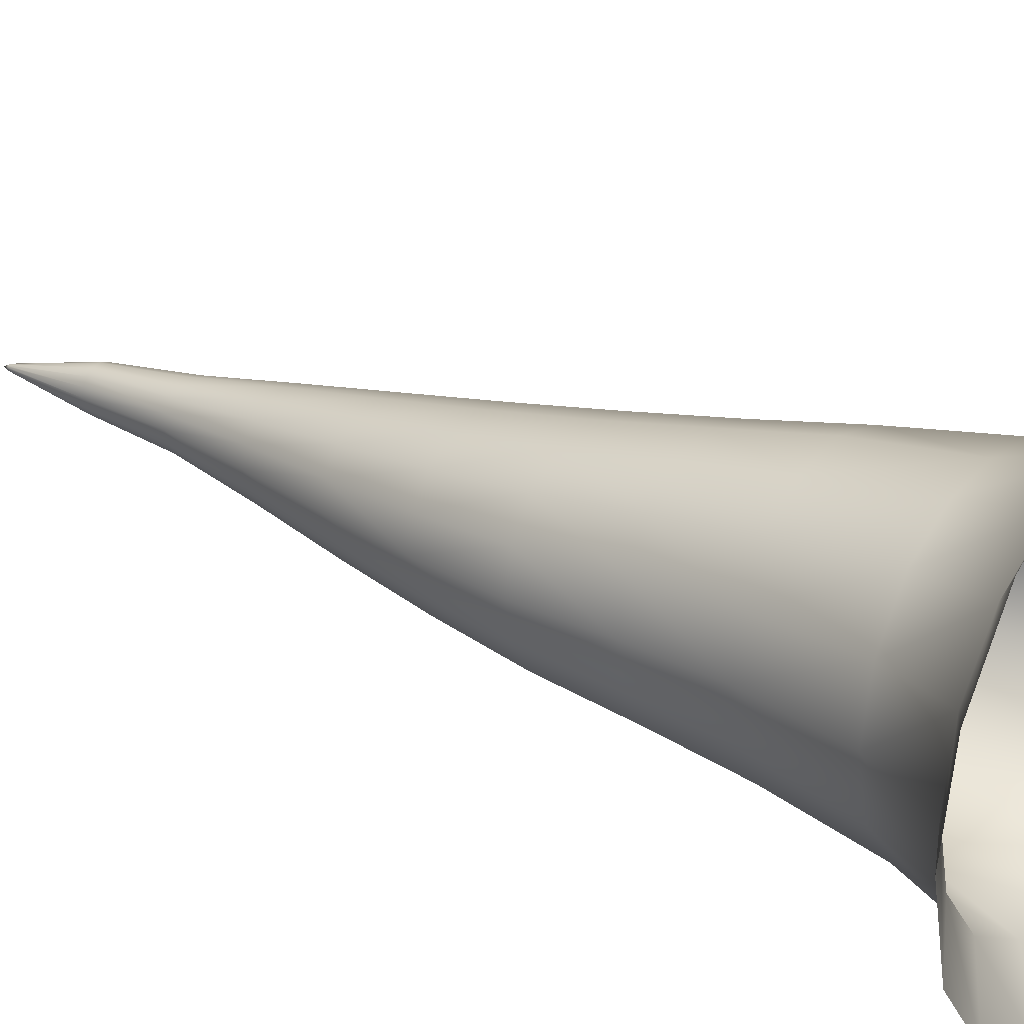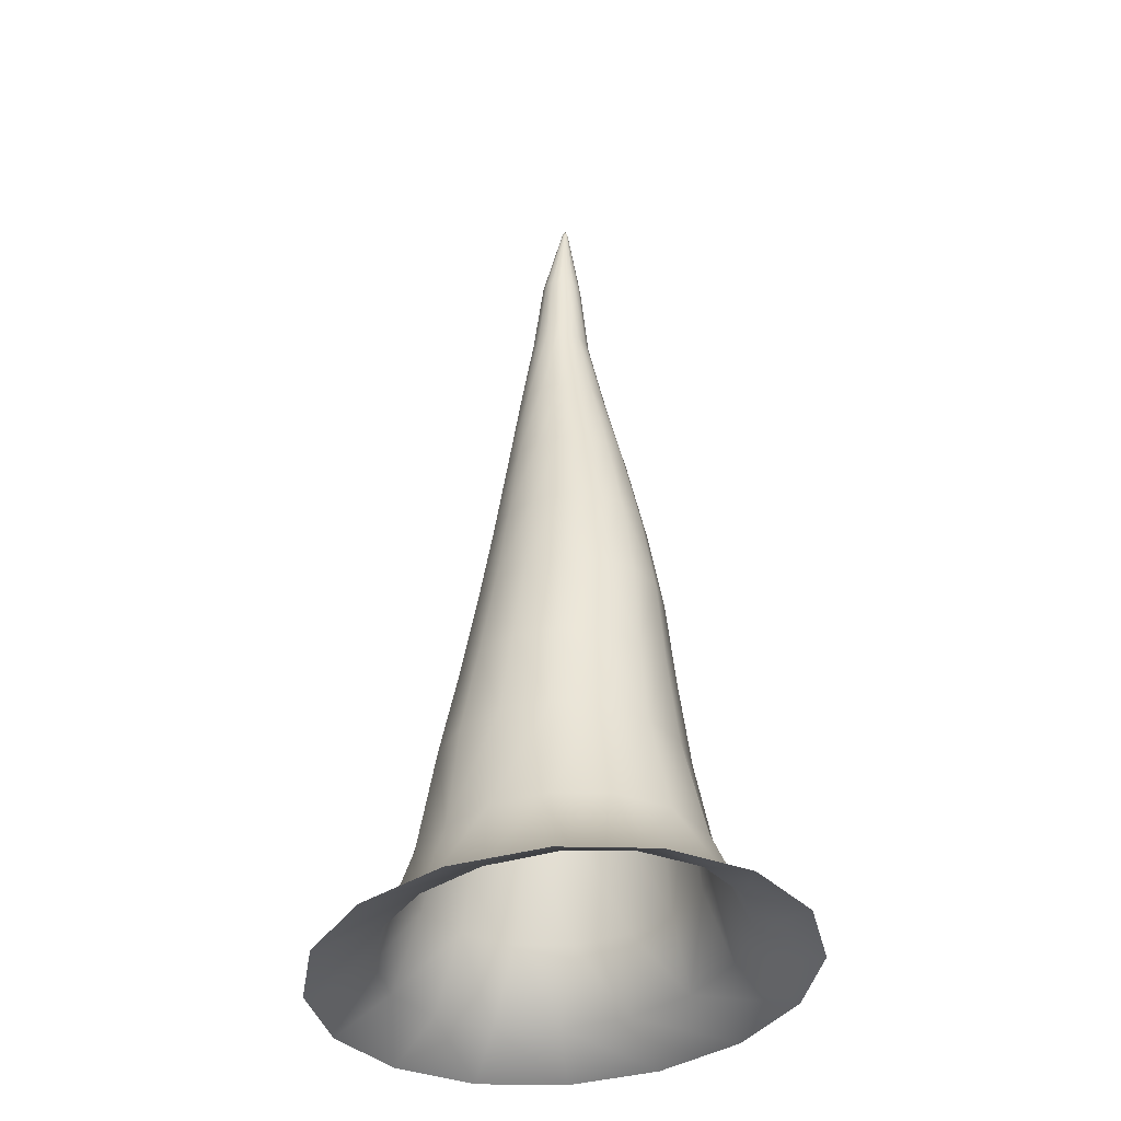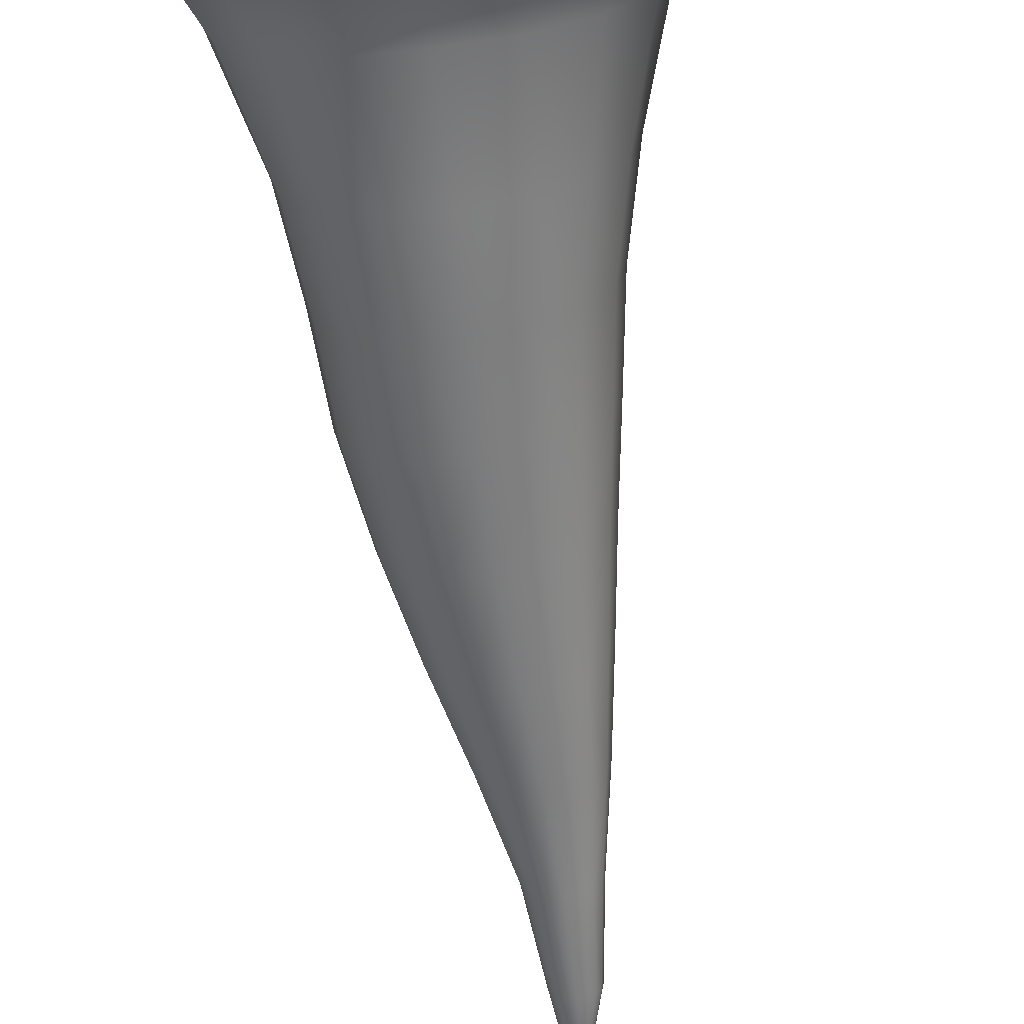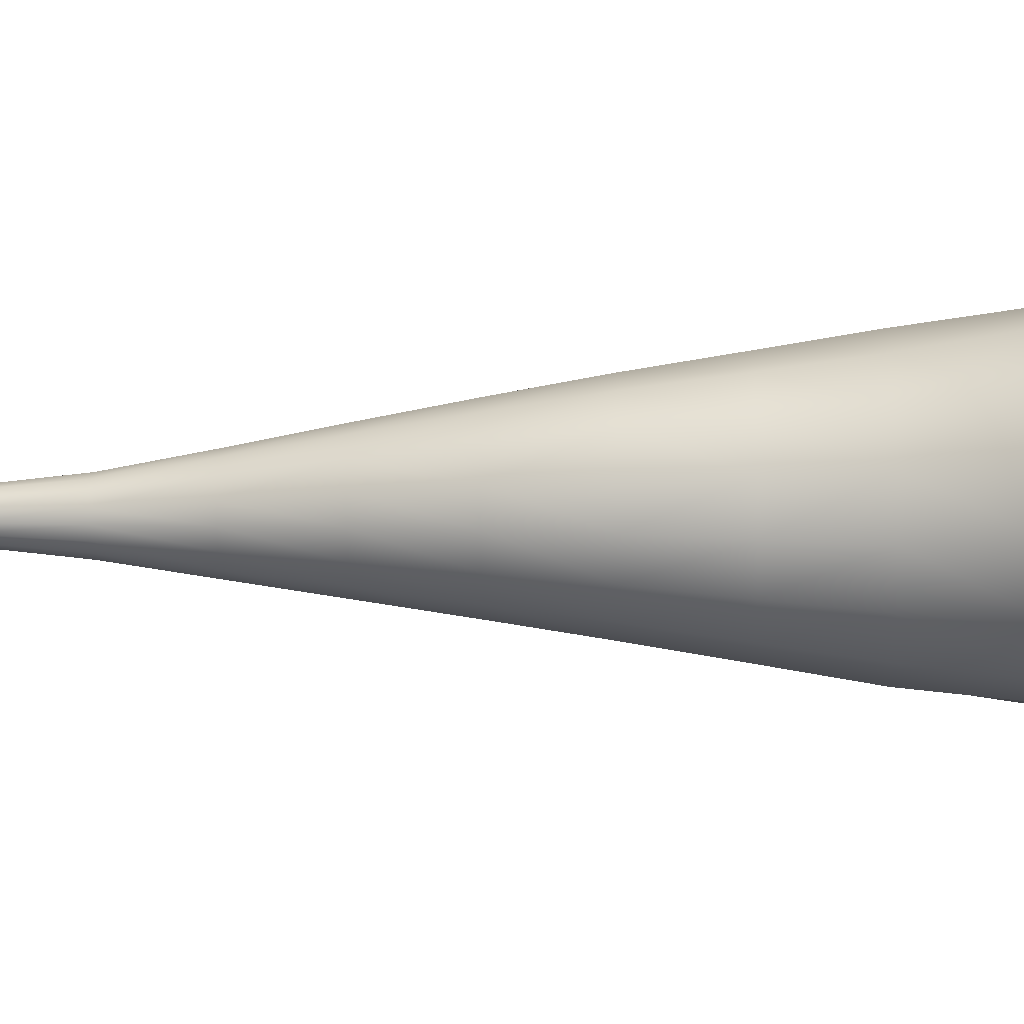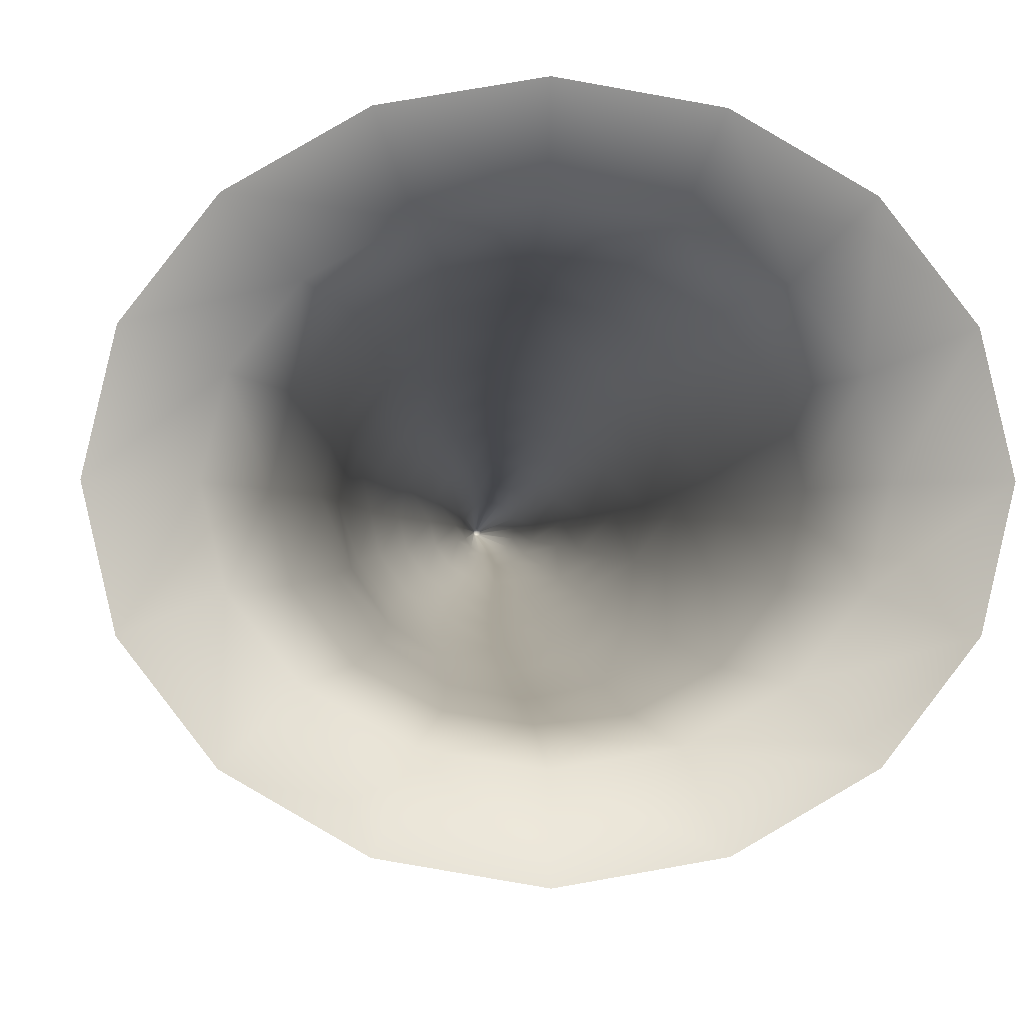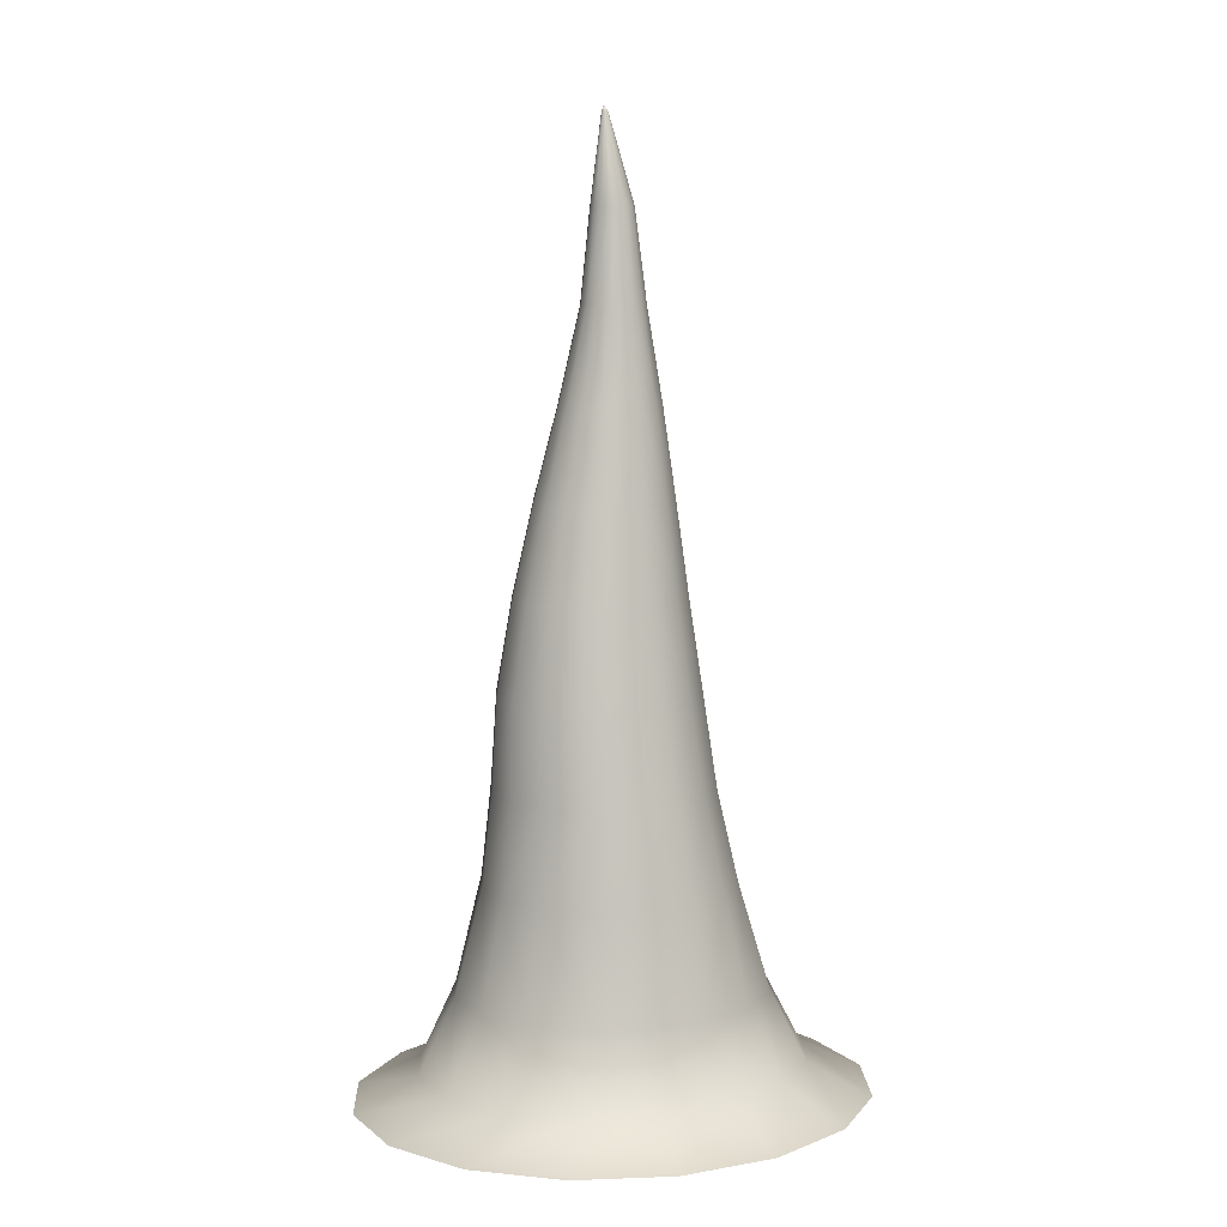
<metadata>
{"format":"obj","ext":"obj","renderer":"f3d","projection":"perspective","resolution":1024,"background":"white","views":[{"elev":25.0,"azim":125.3,"up":"+Y"},{"elev":-36.8,"azim":50.7,"up":"+Z"},{"elev":-67.9,"azim":-172.7,"up":"+Y"},{"elev":-10.9,"azim":92.8,"up":"+Y"},{"elev":-2.1,"azim":177.4,"up":"+Y"},{"elev":9.4,"azim":164.7,"up":"+Z"}]}
</metadata>
<code>
g ENV_Spongebob_Stalagmite_00
v 0.2475 0.4928 0.1038
v 0.3282 0.688 0
v 0.6064 0.5265 0
v 0.4573 0.3772 0.1038
v 0.7923 0.285 0
v 0.3605 0.3399 0.354
v 0.1892 0.4299 0.3551
v 0.5974 0.2041 0.1038
v 0.8576 3.788e-08 0
v 0.482 0.1868 0.3529
v 0.309 0.2943 0.714
v 0.174 0.3845 0.714
v 0.1726 0.3364 1.019
v 0.6467 4.596e-08 0.1038
v 0.7923 -0.285 0
v 0.3992 0.1593 0.714
v 0.4309 4.685e-08 0.714
v 0.2908 0.2576 1.018
v 0.1739 0.2884 1.324
v 0.5252 4.34e-08 0.3525
v 0.5974 -0.2041 0.1038
v 0.6064 -0.5265 0
v 0.37 0.1395 1.017
v 0.282 0.2207 1.324
v 0.482 -0.1868 0.3529
v 0.4573 -0.3772 0.1038
v 0.3282 -0.688 0
v 0.2475 -0.4928 0.1038
v 1.023e-08 -0.7446 0
v 0.3605 -0.3399 0.354
v 7.711e-09 -0.5334 0.1038
v -0.3282 -0.688 0
v 0.2437 0.1838 1.63
v 0.1516 0.2402 1.63
v 0.3992 -0.1593 0.714
v 0.1892 -0.4299 0.3551
v -0.2475 -0.4928 0.1038
v -0.6064 -0.5265 0
v 0.19 0.1471 1.935
v 0.1161 0.1922 1.935
v 0.309 -0.2943 0.714
v -0.4573 -0.3772 0.1038
v -0.7923 -0.285 0
v 0.1273 0.11 2.239
v 0.07364 0.1437 2.239
v -0.5974 -0.2041 0.1038
v -0.8576 1.503e-07 0
v 0.07357 0.07357 2.545
v 0.03981 0.09612 2.545
v 0.03007 0.06826 2.842
v 0.0531 0.05322 2.84
v 0.03144 0.009521 3.129
v 0.09612 0.03982 2.545
v 0.1631 0.05956 2.239
v 0.03478 0.007287 3.129
v 0.03109 -0.0008731 3.15
v 0.0688 0.02998 2.839
v 0.03701 0.003944 3.129
v 0.07446 0.002086 2.838
v 0.2393 0.07963 1.935
v 0.104 4.685e-08 2.545
v 0.0378 4.07e-08 3.129
v 0.06901 -0.02597 2.838
v 0.3052 0.09945 1.631
v 0.3542 0.1194 1.324
v 0.1757 4.743e-08 2.239
v 0.3267 4.685e-08 1.631
v 0.3979 4.685e-08 1.017
v 0.03701 -0.003944 3.129
v 0.2567 4.685e-08 1.935
v 0.3795 4.685e-08 1.324
v 0.37 -0.1395 1.017
v 0.3542 -0.1194 1.324
v 0.3052 -0.09945 1.631
v 0.2393 -0.07963 1.935
v 0.2908 -0.2576 1.018
v 0.282 -0.2207 1.324
v 0.2437 -0.1838 1.63
v 0.1631 -0.05956 2.239
v 0.1739 -0.2884 1.324
v 0.1726 -0.3364 1.019
v 0.19 -0.1471 1.935
v 0.09612 -0.03981 2.545
v 0.1516 -0.2402 1.63
v 0.1273 -0.11 2.239
v 0.05333 -0.04958 2.839
v 0.174 -0.3845 0.714
v 0.04646 -0.3121 1.324
v 0.1161 -0.1922 1.935
v 0.07357 -0.07357 2.545
v 0.03478 -0.007287 3.129
v 0.0301 -0.06497 2.84
v 0.07364 -0.1437 2.239
v 0.04298 -0.2601 1.629
v 0.03342 -0.3641 1.019
v 0.03144 -0.009521 3.129
v 0.03982 -0.09612 2.545
v 0.02891 -0.2081 1.935
v -0.081 -0.2884 1.324
v 0.02749 -0.01031 3.129
v 0.02355 -0.009521 3.129
v 0.02021 -0.007287 3.129
v 0.00315 -0.06991 2.842
v 0.0104 -0.1555 2.24
v -0.0657 -0.2403 1.629
v -0.0233 -0.06391 2.843
v 1.241e-09 -0.104 2.545
v -0.05825 -0.1922 1.935
v -0.04534 -0.04813 2.844
v -0.03982 -0.09612 2.545
v -0.05281 -0.1437 2.24
v -0.189 -0.2207 1.324
v -0.1579 -0.184 1.629
v -0.2612 -0.1194 1.324
v -0.1321 -0.1471 1.935
v -0.1064 -0.1099 2.24
v -0.07357 -0.07357 2.545
v -0.05982 -0.02506 2.845
v -0.1058 -0.3365 1.018
v -0.1422 -0.05948 2.24
v -0.2194 -0.09956 1.629
v -0.1815 -0.07963 1.935
v -0.09612 -0.03981 2.545
v 0.01797 -0.003944 3.129
v -0.06475 0.001843 2.845
v -0.1547 7.088e-08 2.24
v -0.241 8.613e-08 1.629
v 0.01719 4.226e-08 3.129
v -0.104 6.256e-08 2.545
v -0.1989 7.827e-08 1.935
v -0.0595 0.02866 2.845
v -0.1422 0.05948 2.24
v 0.01797 0.003944 3.129
v -0.09612 0.03982 2.545
v -0.2194 0.09956 1.629
v -0.1815 0.07963 1.935
v -0.1064 0.1099 2.24
v -0.07357 0.07357 2.545
v -0.04483 0.05153 2.845
v 0.02021 0.007287 3.129
v -0.03982 0.09612 2.545
v -0.1321 0.1471 1.935
v -0.02282 0.06712 2.844
v 0.02355 0.009521 3.129
v -0.05281 0.1437 2.24
v 0.02749 0.01031 3.129
v 0.03144 0.009521 3.129
v 0.03007 0.06826 2.842
v 0.003419 0.07305 2.843
v 0.03981 0.09612 2.545
v -4.548e-09 0.104 2.545
v 0.0104 0.1555 2.24
v 0.07364 0.1437 2.239
v -0.05825 0.1922 1.935
v 0.02891 0.2081 1.935
v 0.1161 0.1922 1.935
v -0.1579 0.184 1.629
v 0.04298 0.2601 1.629
v 0.1516 0.2402 1.63
v -0.0657 0.2403 1.629
v 0.04646 0.3121 1.324
v 0.1739 0.2884 1.324
v 0.1726 0.3364 1.019
v -0.081 0.2884 1.324
v 0.03342 0.3641 1.019
v 0.174 0.3845 0.714
v -0.189 0.2207 1.324
v -0.2612 0.1194 1.324
v -0.1058 0.3365 1.018
v 0.01472 0.4162 0.714
v -0.2242 0.2577 1.017
v -0.2866 9.398e-08 1.324
v 0.01393 0.4565 0.3556
v 0.1892 0.4299 0.3551
v -0.1445 0.3845 0.714
v -0.3036 0.1395 1.016
v -2.827e-08 0.5334 0.1038
v 0.2475 0.4928 0.1038
v 0.3282 0.688 0
v -3.748e-08 0.7446 0
v -0.2796 0.2943 0.714
v -0.1717 0.4372 0.355
v -0.2475 0.4928 0.1038
v -0.3282 0.688 0
v -0.3493 0.3439 0.3539
v -0.4573 0.3772 0.1038
v -0.6064 0.5265 0
v -0.3698 0.1593 0.714
v -0.4722 0.1884 0.3528
v -0.5974 0.2041 0.1038
v -0.7923 0.285 0
v -0.4014 1.097e-07 0.714
v -0.5158 1.18e-07 0.3523
v -0.6467 1.265e-07 0.1038
v -0.4722 -0.1884 0.3528
v -0.3315 1.019e-07 1.016
v -0.3493 -0.3439 0.3539
v -0.3698 -0.1593 0.714
v -0.3036 -0.1395 1.016
v -0.1717 -0.4372 0.355
v -0.2796 -0.2943 0.714
v -0.2242 -0.2577 1.017
v -0.1445 -0.3845 0.714
v 0.01393 -0.4565 0.3556
v 0.01472 -0.4162 0.714
g ENV_Spongebob_Stalagmite_00_0
f 3 2 1
f 4 3 1
f 5 3 4
f 6 4 1
f 7 6 1
f 8 5 4
f 9 5 8
f 6 10 4
f 10 8 4
f 11 6 7
f 12 11 7
f 12 13 11
f 14 9 8
f 15 9 14
f 11 16 6
f 16 10 6
f 16 17 10
f 13 18 11
f 11 18 16
f 18 13 19
f 10 20 8
f 20 14 8
f 17 20 10
f 21 15 14
f 14 20 21
f 22 15 21
f 18 23 16
f 16 23 17
f 24 18 19
f 23 18 24
f 20 25 21
f 25 20 17
f 26 22 21
f 21 25 26
f 27 22 26
f 28 27 26
f 29 27 28
f 25 30 26
f 26 30 28
f 31 29 28
f 32 29 31
f 33 24 19
f 34 33 19
f 35 25 17
f 30 25 35
f 30 36 28
f 28 36 31
f 37 32 31
f 38 32 37
f 39 33 34
f 40 39 34
f 41 30 35
f 36 30 41
f 42 38 37
f 43 38 42
f 44 39 40
f 45 44 40
f 46 43 42
f 47 43 46
f 48 44 45
f 49 48 45
f 49 50 48
f 50 51 48
f 51 50 52
f 48 53 44
f 48 51 53
f 44 54 39
f 53 54 44
f 55 51 52
f 56 55 52
f 57 51 55
f 51 57 53
f 58 57 55
f 56 58 55
f 57 59 53
f 59 57 58
f 54 60 39
f 39 60 33
f 53 61 54
f 59 61 53
f 62 59 58
f 56 62 58
f 63 59 62
f 59 63 61
f 60 64 33
f 33 64 24
f 64 65 24
f 65 23 24
f 54 66 60
f 61 66 54
f 67 64 60
f 64 67 65
f 68 23 65
f 23 68 17
f 56 69 62
f 69 63 62
f 66 70 60
f 70 67 60
f 67 71 65
f 71 68 65
f 68 72 17
f 72 35 17
f 71 73 68
f 71 67 73
f 73 72 68
f 74 67 70
f 67 74 73
f 70 66 75
f 75 74 70
f 72 76 35
f 76 41 35
f 73 77 72
f 73 74 77
f 77 76 72
f 74 78 77
f 78 74 75
f 66 79 75
f 79 66 61
f 77 80 76
f 77 78 80
f 76 81 41
f 80 81 76
f 82 78 75
f 75 79 82
f 83 79 61
f 63 83 61
f 78 84 80
f 84 78 82
f 79 85 82
f 85 79 83
f 63 86 83
f 86 63 69
f 81 87 41
f 87 36 41
f 80 88 81
f 80 84 88
f 89 84 82
f 82 85 89
f 90 85 83
f 86 90 83
f 91 86 69
f 56 91 69
f 92 86 91
f 86 92 90
f 93 85 90
f 85 93 89
f 94 84 89
f 84 94 88
f 88 95 81
f 81 95 87
f 56 96 91
f 96 92 91
f 92 97 90
f 97 93 90
f 89 93 98
f 98 94 89
f 88 94 99
f 88 99 95
f 56 100 96
f 56 101 100
f 56 102 101
f 103 92 96
f 100 103 96
f 92 103 97
f 104 93 97
f 93 104 98
f 105 94 98
f 94 105 99
f 101 106 100
f 106 103 100
f 103 107 97
f 107 104 97
f 103 106 107
f 98 104 108
f 108 105 98
f 109 106 101
f 102 109 101
f 106 110 107
f 106 109 110
f 111 104 107
f 104 111 108
f 110 111 107
f 99 105 112
f 113 105 108
f 105 113 112
f 112 113 114
f 108 111 115
f 115 113 108
f 116 111 110
f 111 116 115
f 109 117 110
f 117 116 110
f 118 109 102
f 109 118 117
f 99 112 119
f 99 119 95
f 120 116 117
f 116 120 115
f 121 113 115
f 113 121 114
f 122 121 115
f 120 122 115
f 123 120 117
f 118 123 117
f 124 118 102
f 56 124 102
f 125 118 124
f 118 125 123
f 126 120 123
f 120 126 122
f 127 121 122
f 121 127 114
f 56 128 124
f 128 125 124
f 125 129 123
f 129 126 123
f 126 130 122
f 130 127 122
f 131 125 128
f 125 131 129
f 132 126 129
f 126 132 130
f 56 133 128
f 133 131 128
f 131 134 129
f 134 132 129
f 135 127 130
f 132 136 130
f 136 135 130
f 137 132 134
f 132 137 136
f 134 131 138
f 138 137 134
f 139 131 133
f 131 139 138
f 56 140 133
f 140 139 133
f 138 139 141
f 138 141 137
f 137 142 136
f 136 142 135
f 143 139 140
f 139 143 141
f 56 144 140
f 144 143 140
f 141 145 137
f 137 145 142
f 56 146 144
f 56 147 146
f 147 148 146
f 146 149 144
f 148 149 146
f 149 143 144
f 149 148 150
f 141 143 151
f 143 149 151
f 151 149 150
f 141 151 145
f 151 150 152
f 151 152 145
f 150 153 152
f 145 154 142
f 145 152 154
f 152 153 155
f 152 155 154
f 153 156 155
f 142 154 157
f 142 157 135
f 155 156 158
f 156 159 158
f 154 155 160
f 154 160 157
f 155 158 160
f 158 159 161
f 159 162 161
f 162 163 161
f 160 158 164
f 158 161 164
f 163 165 161
f 161 165 164
f 165 163 166
f 157 160 167
f 160 164 167
f 135 157 168
f 157 167 168
f 165 169 164
f 164 169 167
f 170 165 166
f 169 165 170
f 169 171 167
f 167 171 168
f 135 168 172
f 127 135 172
f 127 172 114
f 170 166 173
f 166 174 173
f 175 169 170
f 171 169 175
f 170 173 175
f 171 176 168
f 168 176 172
f 173 174 177
f 174 178 177
f 178 179 177
f 179 180 177
f 181 171 175
f 176 171 181
f 173 182 175
f 182 173 177
f 175 182 181
f 177 180 183
f 183 182 177
f 180 184 183
f 182 185 181
f 185 182 183
f 183 184 186
f 186 185 183
f 184 187 186
f 181 185 188
f 188 176 181
f 189 185 186
f 185 189 188
f 186 187 190
f 190 189 186
f 187 191 190
f 176 188 192
f 188 189 192
f 193 189 190
f 189 193 192
f 190 191 194
f 194 193 190
f 191 47 194
f 194 47 46
f 193 194 46
f 195 193 46
f 192 193 195
f 195 46 42
f 196 176 192
f 176 196 172
f 172 196 114
f 197 195 42
f 197 42 37
f 198 192 195
f 196 192 198
f 198 195 197
f 196 199 114
f 199 196 198
f 200 197 37
f 200 37 31
f 201 198 197
f 199 198 201
f 201 197 200
f 114 199 202
f 202 199 201
f 112 114 202
f 112 202 119
f 202 201 203
f 203 201 200
f 119 202 203
f 204 200 31
f 203 200 204
f 36 204 31
f 204 36 87
f 119 203 205
f 205 203 204
f 205 204 87
f 95 119 205
f 95 205 87

</code>
